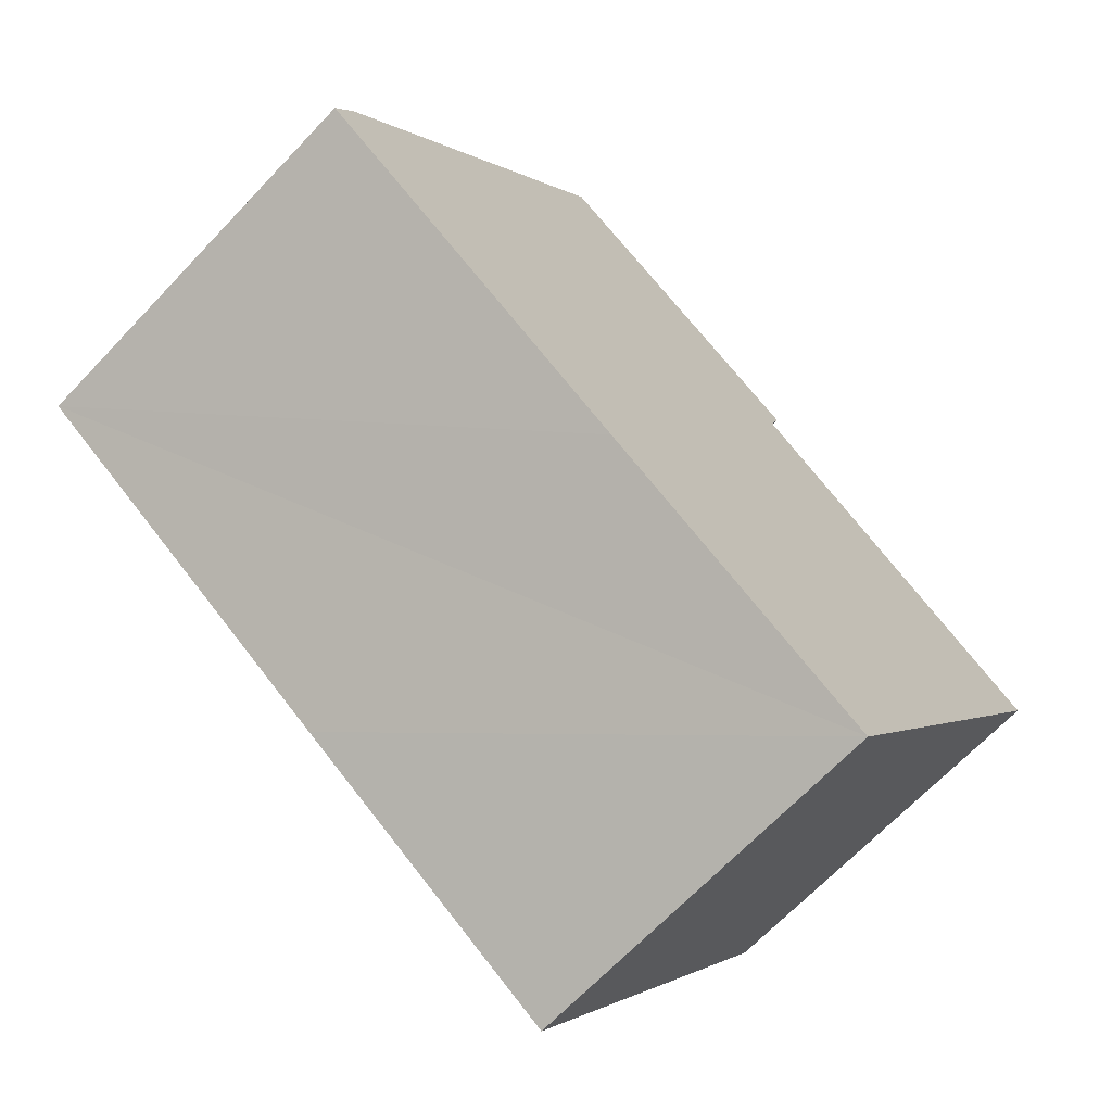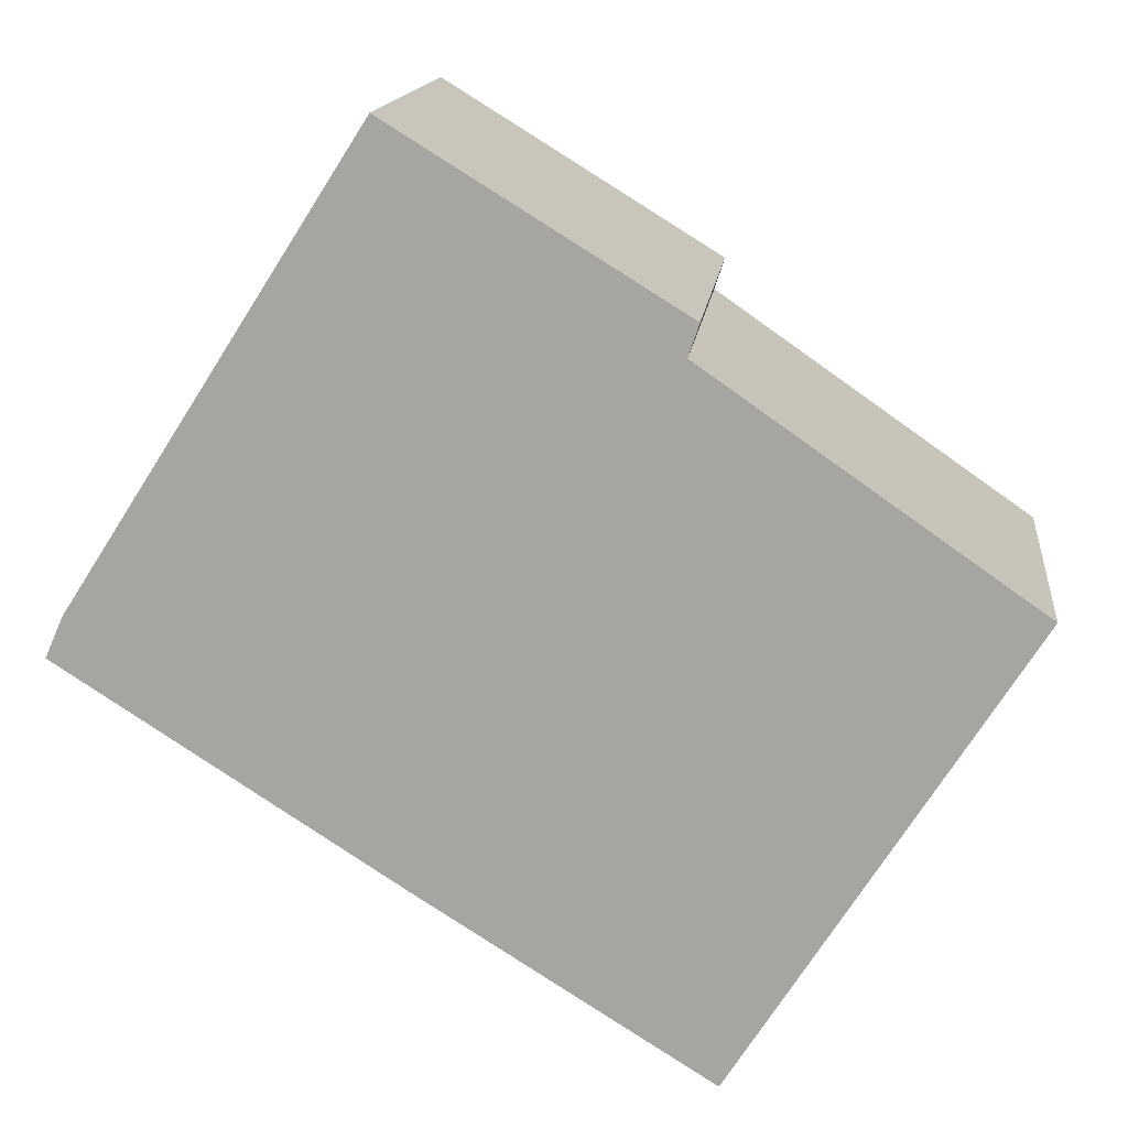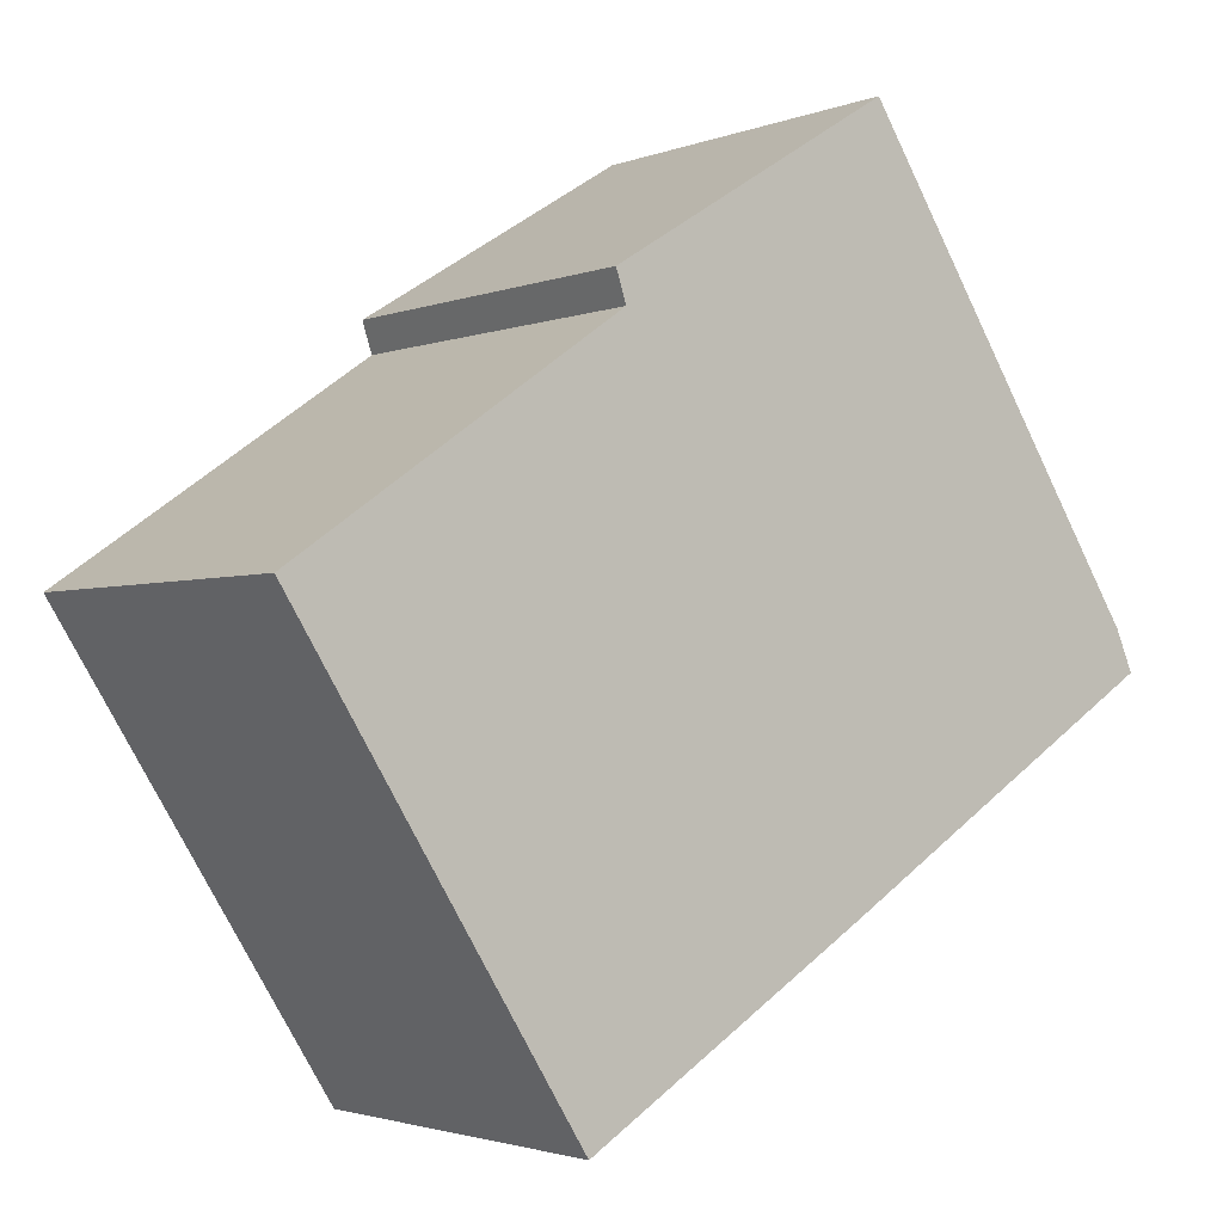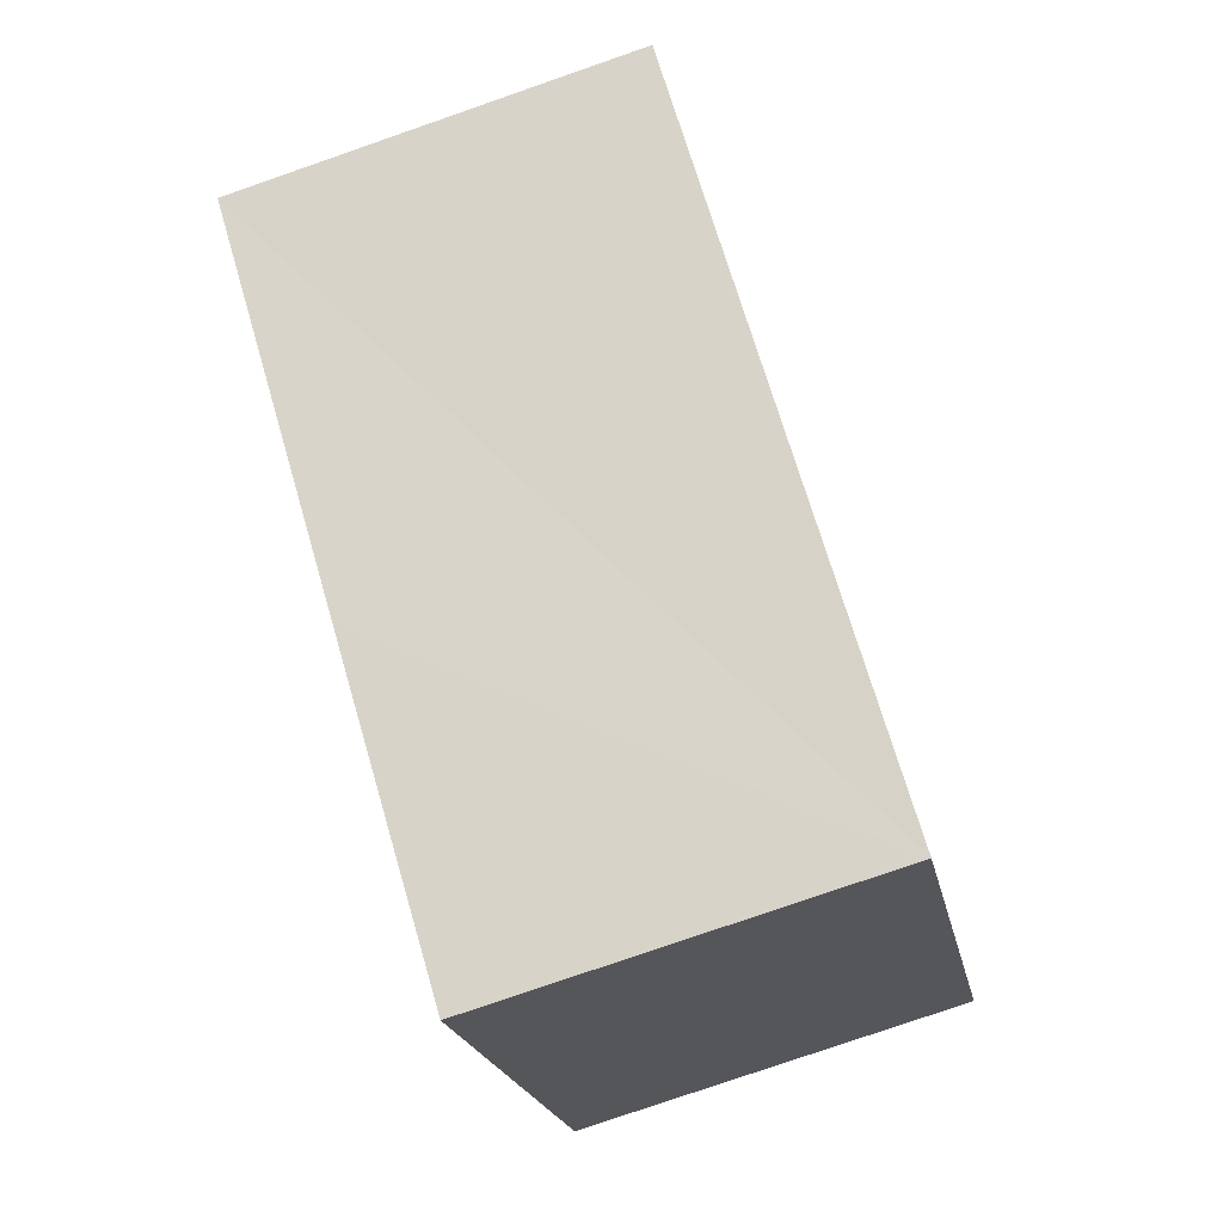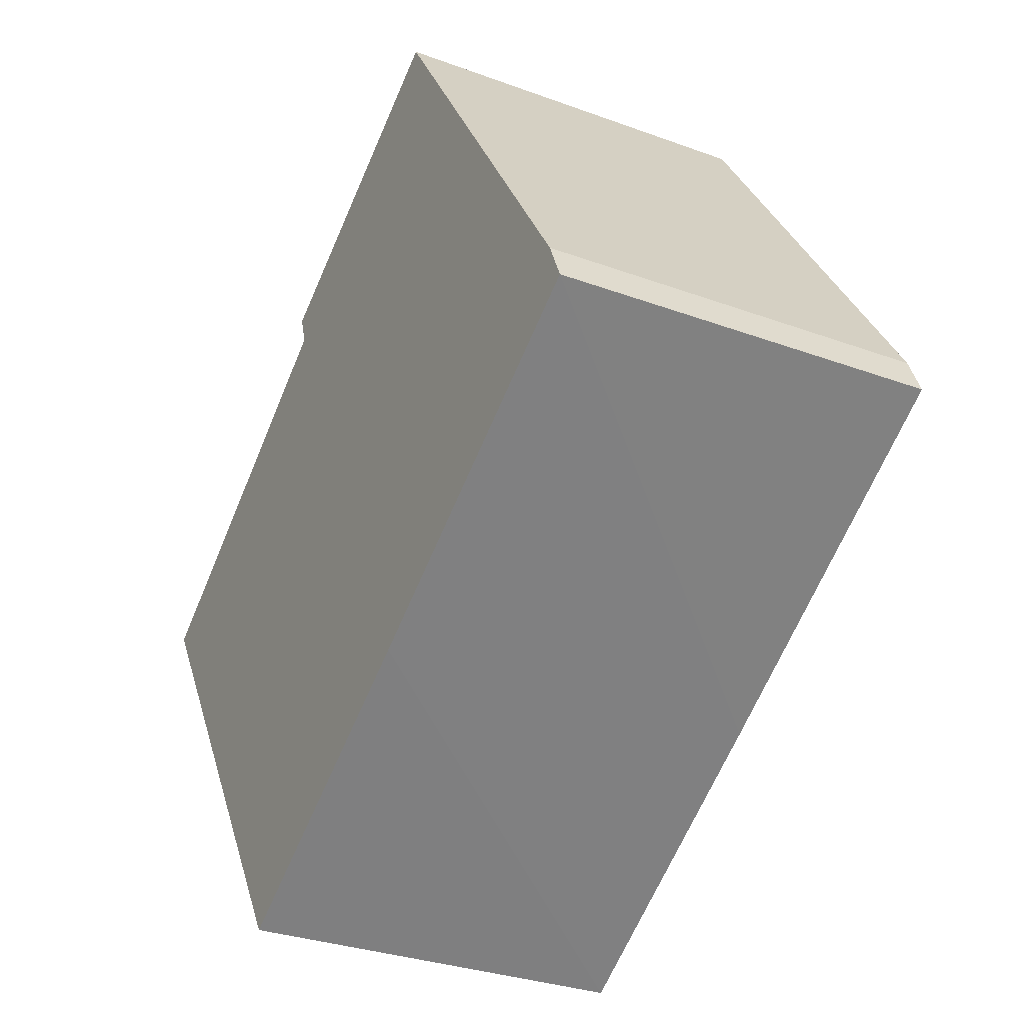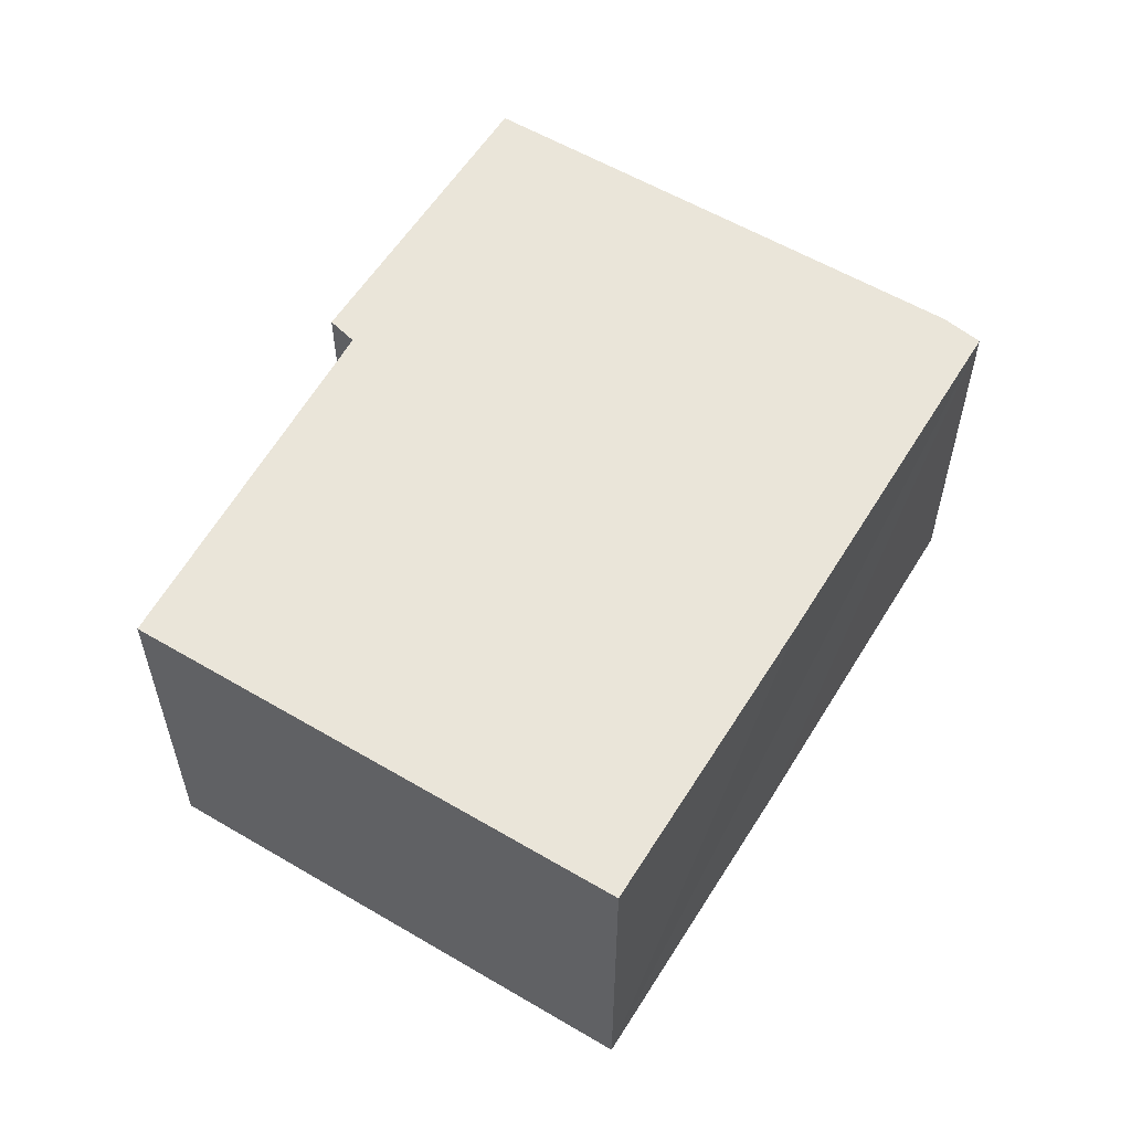
<metadata>
{"format":"obj","ext":"obj","renderer":"f3d","projection":"perspective","resolution":1024,"background":"white","views":[{"elev":-67.4,"azim":-43.5,"up":"+Z"},{"elev":14.8,"azim":6.5,"up":"+Z"},{"elev":-2.3,"azim":143.3,"up":"+Z"},{"elev":-78.2,"azim":-70.9,"up":"+Z"},{"elev":-30.8,"azim":-117.9,"up":"+Z"},{"elev":58.3,"azim":153.7,"up":"+Y"}]}
</metadata>
<code>
v  5.465 3.558 2.955
v  5.37 3.558 2.666
v  2.847 3.558 4.568
v  0.161 3.558 0.37
v  3.086 3.558 -1.971
v  0 3.558 2.179e-16
v  5.711 3.558 -3.612
v  8.361 3.558 0.583
v  5.711 2.212e-16 -3.612
v  3.086 1.207e-16 -1.971
v  0 0 0
v  0.161 -2.266e-17 0.37
v  2.847 -2.797e-16 4.568
v  5.465 -1.809e-16 2.955
v  5.37 -1.632e-16 2.666
v  8.361 -3.57e-17 0.583
g defaultobject
f 1 2 3
f 4 5 6
f 5 4 3
f 5 3 7
f 7 3 2
f 7 2 8
f 9 5 7
f 5 9 6
f 6 9 10
f 6 10 11
f 11 4 6
f 4 11 12
f 12 3 4
f 3 12 13
f 13 1 3
f 1 13 14
f 15 8 2
f 8 15 16
f 14 2 1
f 2 14 15
f 16 7 8
f 7 16 9
f 16 10 9
f 10 16 11
f 11 16 12
f 12 16 15
f 12 15 13
f 13 15 14

</code>
